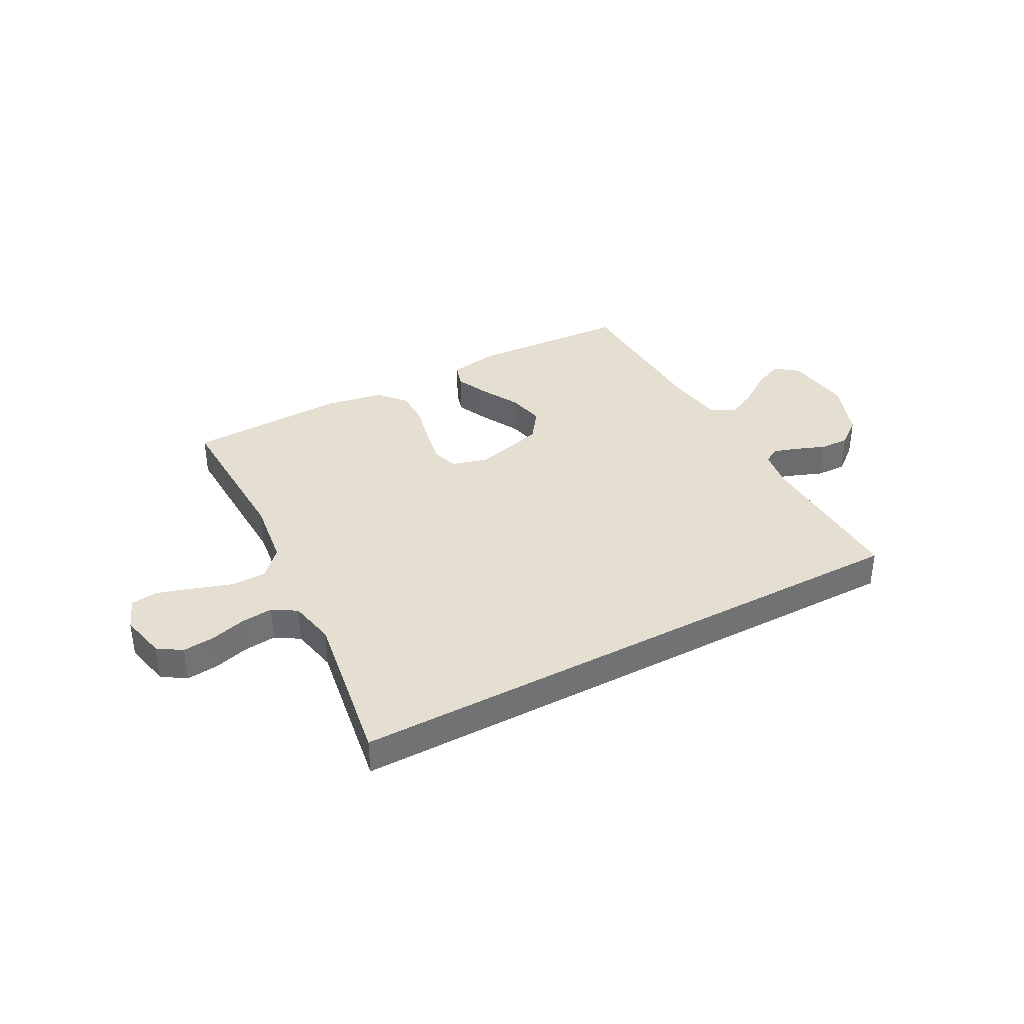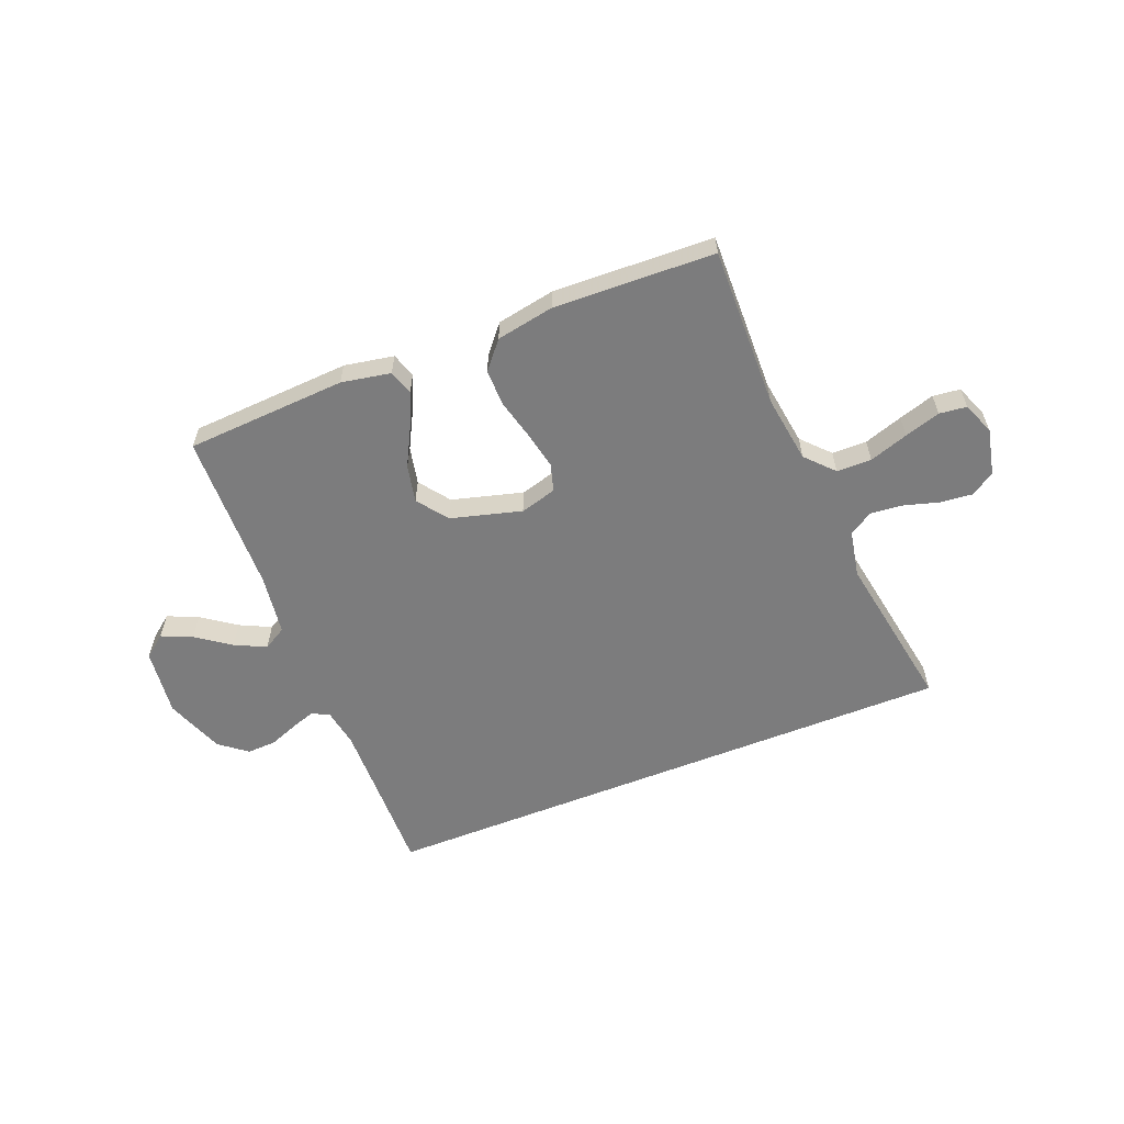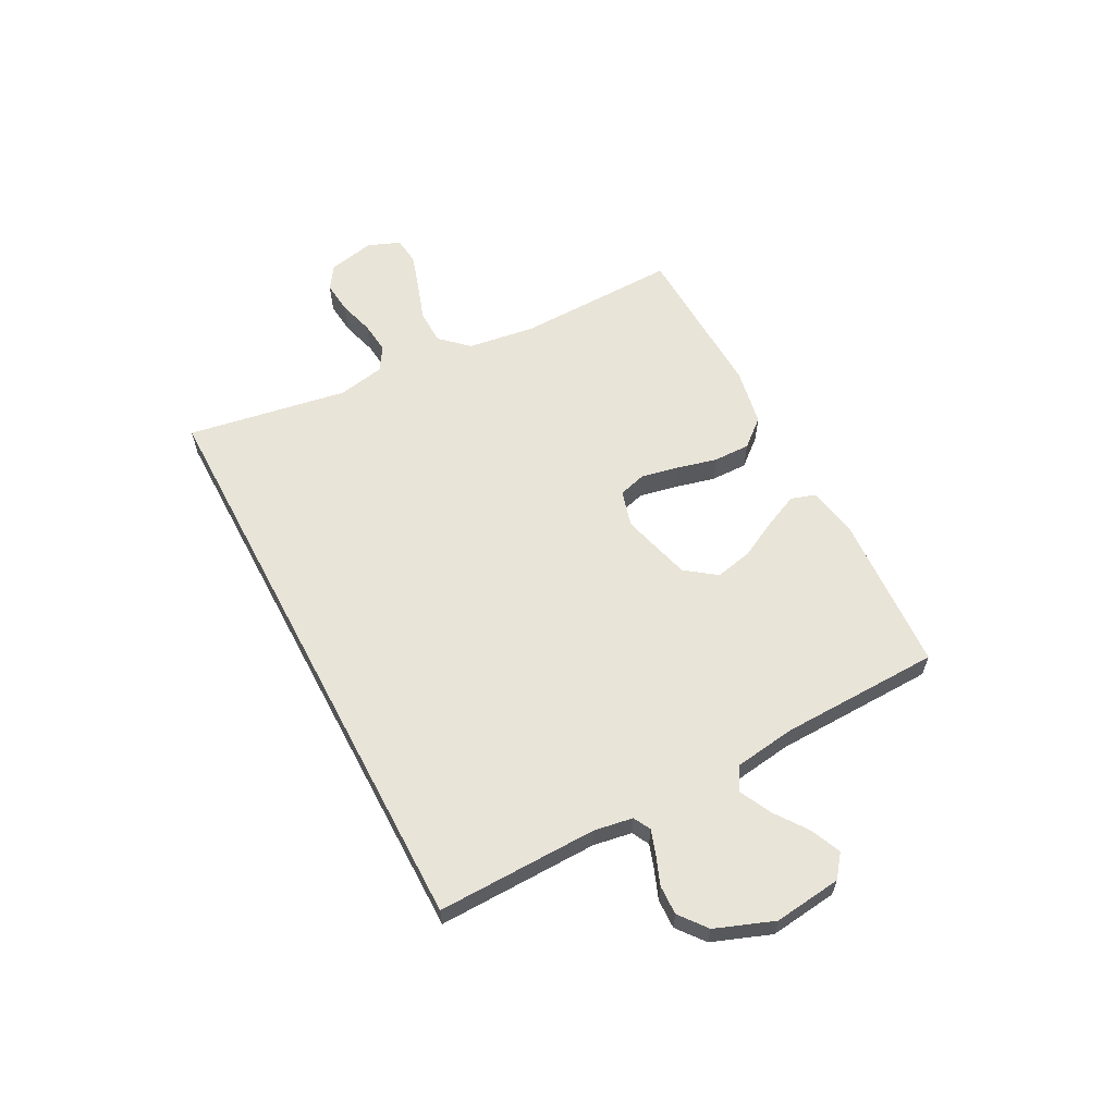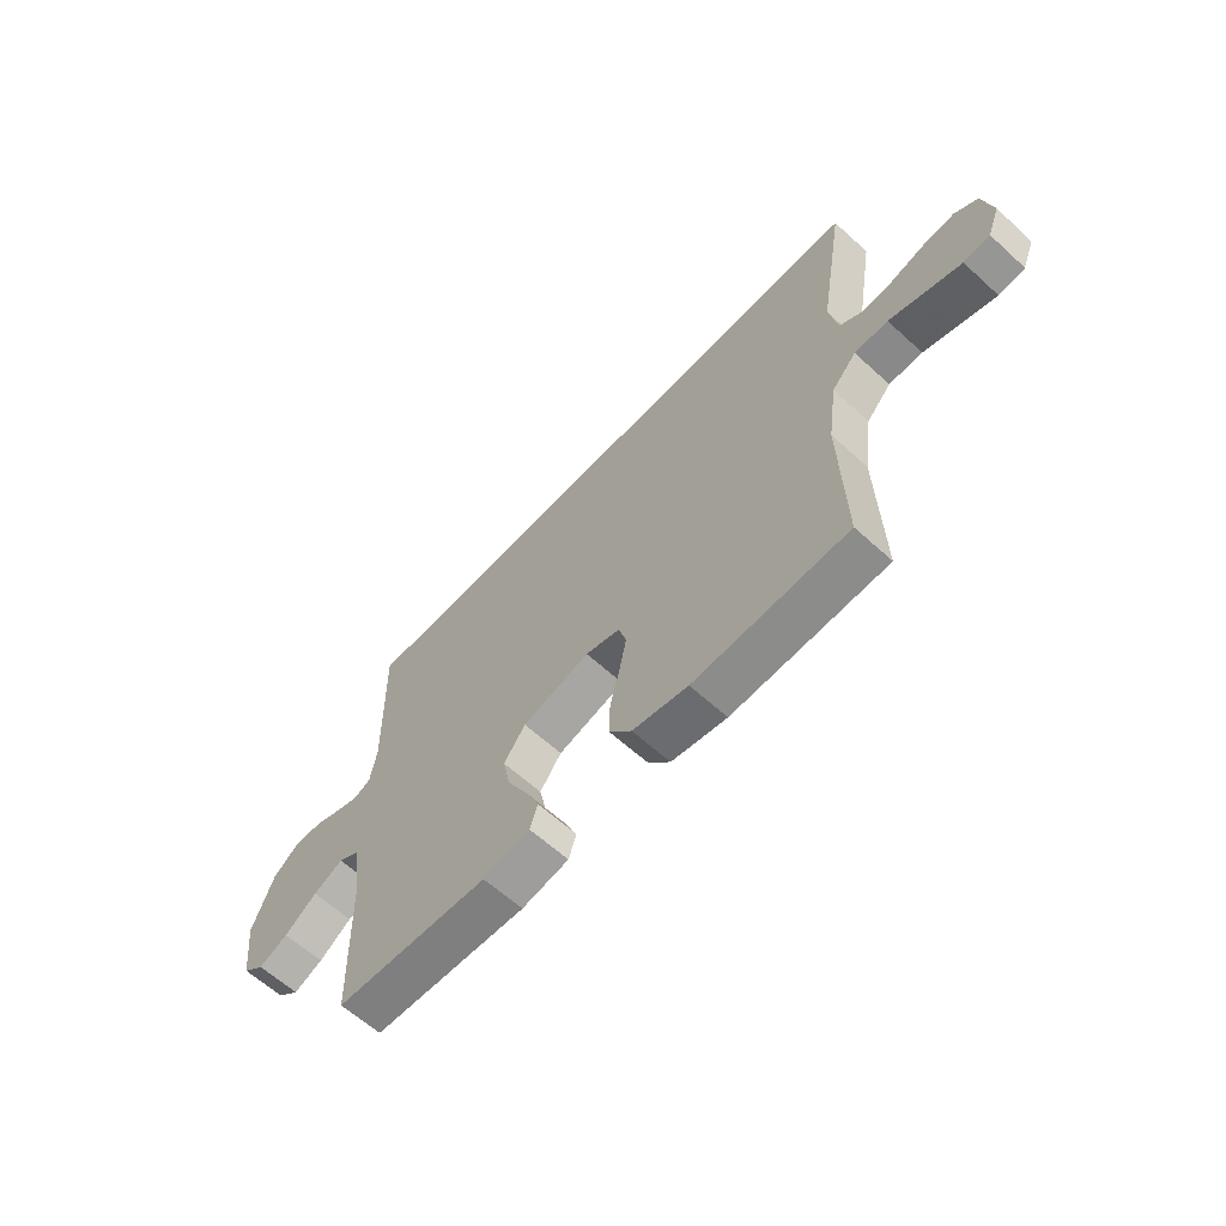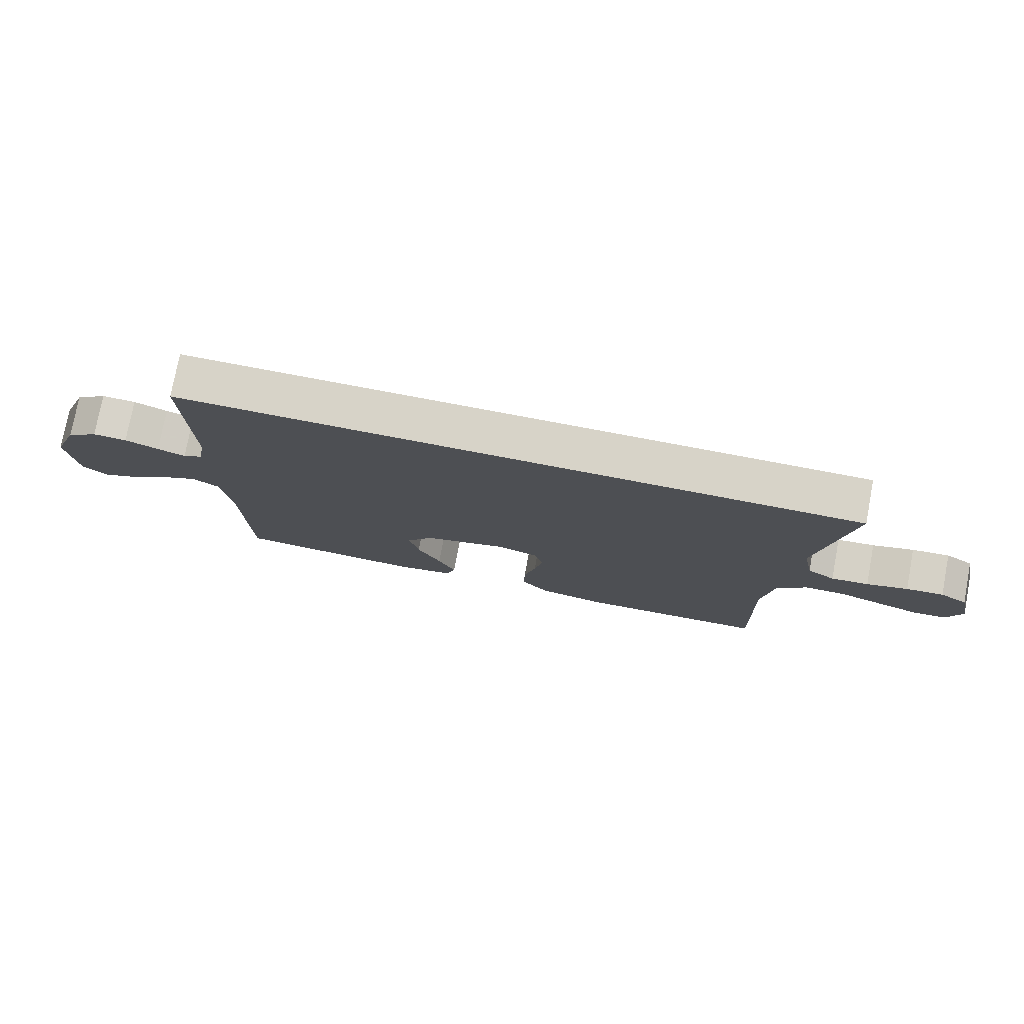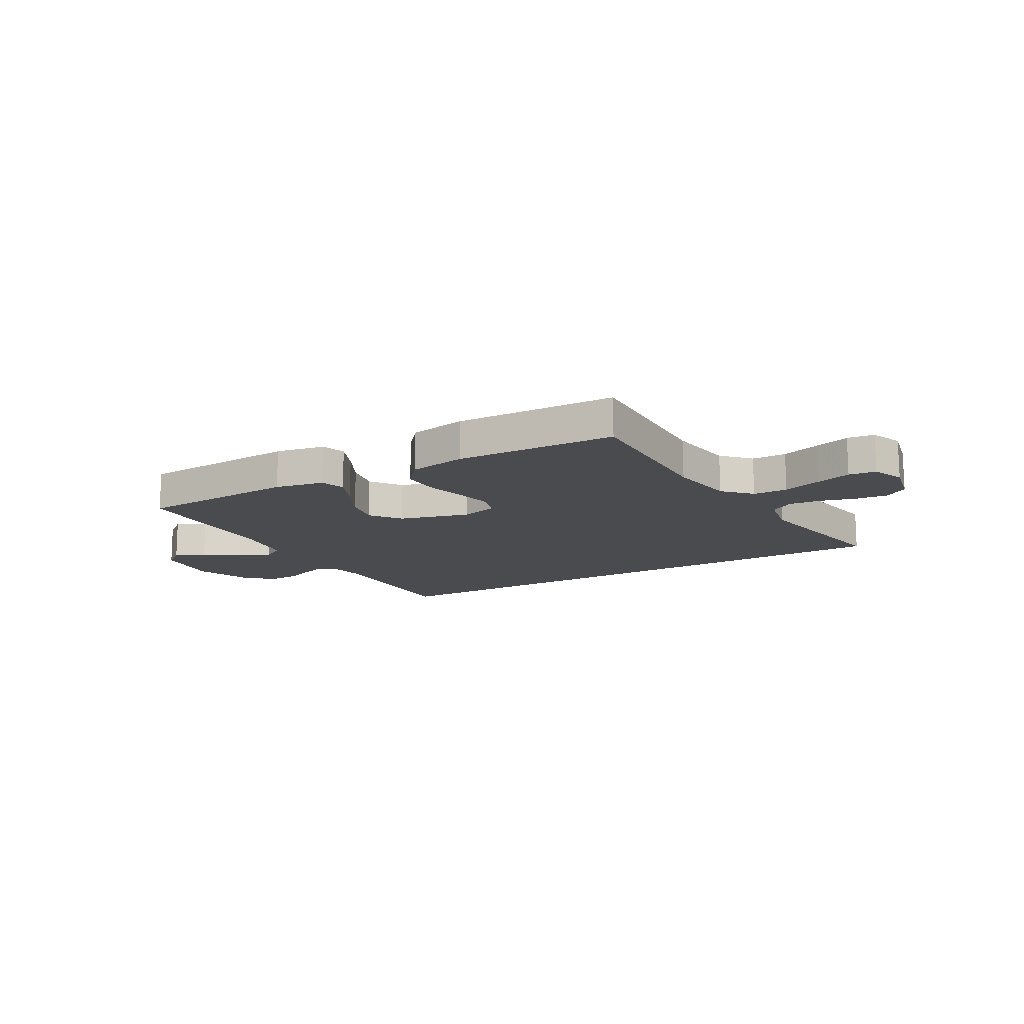
<metadata>
{"format":"obj","ext":"obj","renderer":"f3d","projection":"perspective","resolution":1024,"background":"white","views":[{"elev":36.8,"azim":-28.6,"up":"+Y"},{"elev":-58.8,"azim":-158.2,"up":"+Y"},{"elev":60.3,"azim":62.2,"up":"+Y"},{"elev":-62.4,"azim":-132.7,"up":"+Z"},{"elev":76.7,"azim":-169.3,"up":"+Z"},{"elev":-14.1,"azim":-150.1,"up":"+Y"}]}
</metadata>
<code>
v -0.5 0.07 -0.5
v -0.493 0.07 -0.2
v -0.511 0.07 -0.073
v -0.559 0.07 -0.022
v -0.624 0.07 -0.021
v -0.696 0.07 -0.045
v -0.763 0.07 -0.066
v -0.814 0.07 -0.06
v -0.838 0.07 0
v -0.819 0.07 0.087
v -0.775 0.07 0.116
v -0.715 0.07 0.11
v -0.649 0.07 0.091
v -0.589 0.07 0.085
v -0.545 0.07 0.113
v -0.528 0.07 0.2
v -0.579 0.07 0.5
v 0.518 0.07 0.5
v 0.512 0.07 0.2
v 0.524 0.07 0.128
v 0.556 0.07 0.111
v 0.601 0.07 0.126
v 0.655 0.07 0.147
v 0.71 0.07 0.149
v 0.761 0.07 0.109
v 0.802 0.07 0
v 0.787 0.07 -0.126
v 0.745 0.07 -0.159
v 0.688 0.07 -0.134
v 0.625 0.07 -0.089
v 0.567 0.07 -0.061
v 0.524 0.07 -0.086
v 0.508 0.07 -0.2
v 0.5 0.07 -0.5
v 0.2 0.07 -0.517
v 0.108 0.07 -0.5
v 0.093 0.07 -0.454
v 0.121 0.07 -0.391
v 0.159 0.07 -0.319
v 0.174 0.07 -0.249
v 0.132 0.07 -0.192
v 0 0.07 -0.156
v -0.068 0.07 -0.175
v -0.083 0.07 -0.226
v -0.069 0.07 -0.295
v -0.05 0.07 -0.371
v -0.049 0.07 -0.44
v -0.092 0.07 -0.491
v -0.2 0.07 -0.511
v -0.5 0 -0.5
v -0.493 0 -0.2
v -0.511 0 -0.073
v -0.559 0 -0.022
v -0.624 0 -0.021
v -0.696 0 -0.045
v -0.763 0 -0.066
v -0.814 0 -0.06
v -0.838 0 0
v -0.819 0 0.087
v -0.775 0 0.116
v -0.715 0 0.11
v -0.649 0 0.091
v -0.589 0 0.085
v -0.545 0 0.113
v -0.528 0 0.2
v -0.579 0 0.5
v 0.518 0 0.5
v 0.512 0 0.2
v 0.524 0 0.128
v 0.556 0 0.111
v 0.601 0 0.126
v 0.655 0 0.147
v 0.71 0 0.149
v 0.761 0 0.109
v 0.802 0 0
v 0.787 0 -0.126
v 0.745 0 -0.159
v 0.688 0 -0.134
v 0.625 0 -0.089
v 0.567 0 -0.061
v 0.524 0 -0.086
v 0.508 0 -0.2
v 0.5 0 -0.5
v 0.2 0 -0.517
v 0.108 0 -0.5
v 0.093 0 -0.454
v 0.121 0 -0.391
v 0.159 0 -0.319
v 0.174 0 -0.249
v 0.132 0 -0.192
v 0 0 -0.156
v -0.068 0 -0.175
v -0.083 0 -0.226
v -0.069 0 -0.295
v -0.05 0 -0.371
v -0.049 0 -0.44
v -0.092 0 -0.491
v -0.2 0 -0.511
f 49 1 2
f 48 49 2
f 47 48 2
f 46 47 2
f 45 46 2
f 44 45 2 3
f 43 44 3 4
f 42 43 4
f 37 38 39
f 36 37 39
f 35 36 39
f 34 35 39
f 33 34 39
f 32 33 39 40
f 31 32 40 41
f 28 29 30
f 27 28 30
f 26 27 30
f 25 26 30
f 24 25 30
f 23 24 30
f 22 23 30
f 21 22 30 31
f 31 41 42
f 21 31 42
f 20 21 42
f 16 17 18 19
f 20 42 4
f 19 20 4
f 16 19 4
f 15 16 4
f 11 12 13
f 10 11 13
f 9 10 13
f 8 9 13
f 7 8 13
f 6 7 13
f 5 6 13
f 14 15 4 5
f 5 13 14
f 51 50 98
f 51 98 97
f 51 97 96
f 51 96 95
f 51 95 94
f 52 51 94 93
f 53 52 93 92
f 53 92 91
f 88 87 86
f 88 86 85
f 88 85 84
f 88 84 83
f 88 83 82
f 89 88 82 81
f 90 89 81 80
f 79 78 77
f 79 77 76
f 79 76 75
f 79 75 74
f 79 74 73
f 79 73 72
f 79 72 71
f 80 79 71 70
f 91 90 80
f 91 80 70
f 91 70 69
f 68 67 66 65
f 53 91 69
f 53 69 68
f 53 68 65
f 53 65 64
f 62 61 60
f 62 60 59
f 62 59 58
f 62 58 57
f 62 57 56
f 62 56 55
f 62 55 54
f 54 53 64 63
f 63 62 54
f 1 50 51 2
f 2 51 52 3
f 3 52 53 4
f 4 53 54 5
f 5 54 55 6
f 6 55 56 7
f 7 56 57 8
f 8 57 58 9
f 9 58 59 10
f 10 59 60 11
f 11 60 61 12
f 12 61 62 13
f 13 62 63 14
f 14 63 64 15
f 15 64 65 16
f 16 65 66 17
f 17 66 67 18
f 18 67 68 19
f 19 68 69 20
f 20 69 70 21
f 21 70 71 22
f 22 71 72 23
f 23 72 73 24
f 24 73 74 25
f 25 74 75 26
f 26 75 76 27
f 27 76 77 28
f 28 77 78 29
f 29 78 79 30
f 30 79 80 31
f 31 80 81 32
f 32 81 82 33
f 33 82 83 34
f 34 83 84 35
f 35 84 85 36
f 36 85 86 37
f 37 86 87 38
f 38 87 88 39
f 39 88 89 40
f 40 89 90 41
f 41 90 91 42
f 42 91 92 43
f 43 92 93 44
f 44 93 94 45
f 45 94 95 46
f 46 95 96 47
f 47 96 97 48
f 48 97 98 49
f 49 98 50 1

</code>
